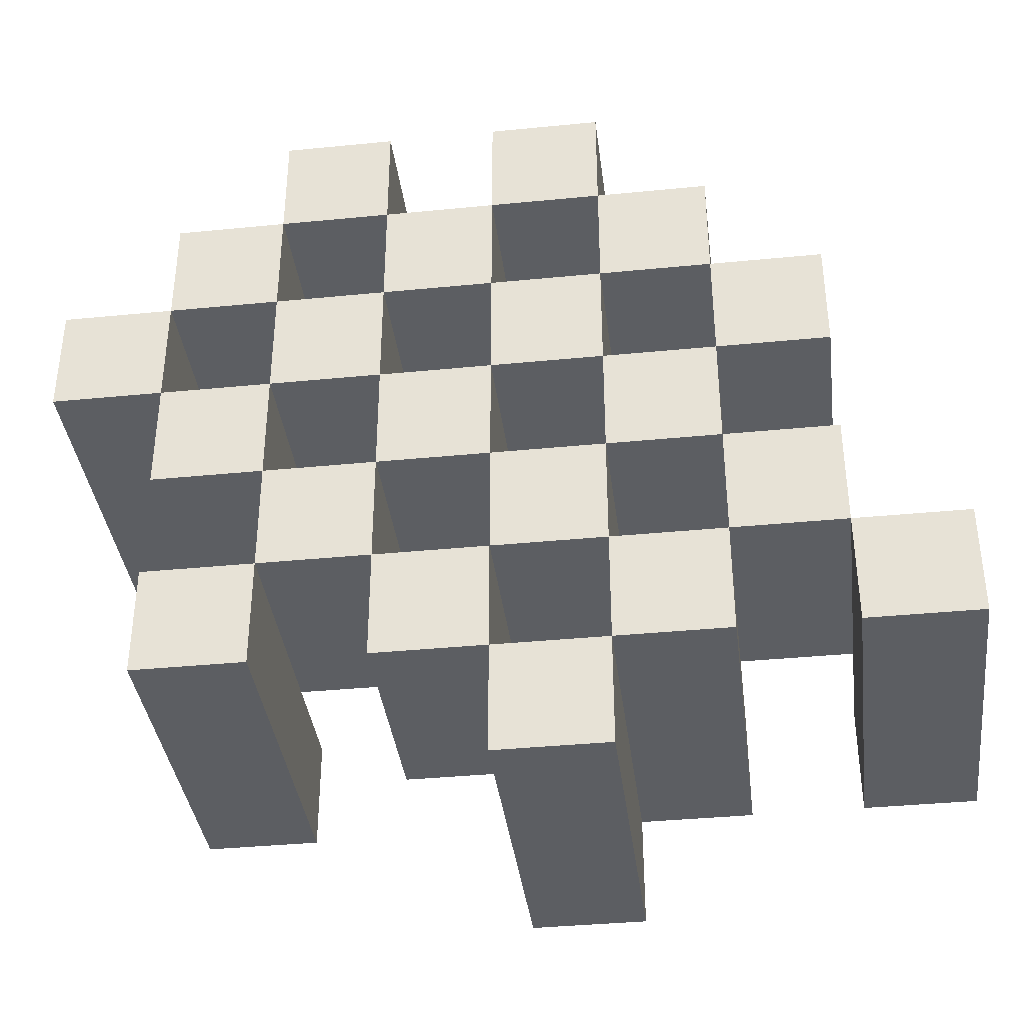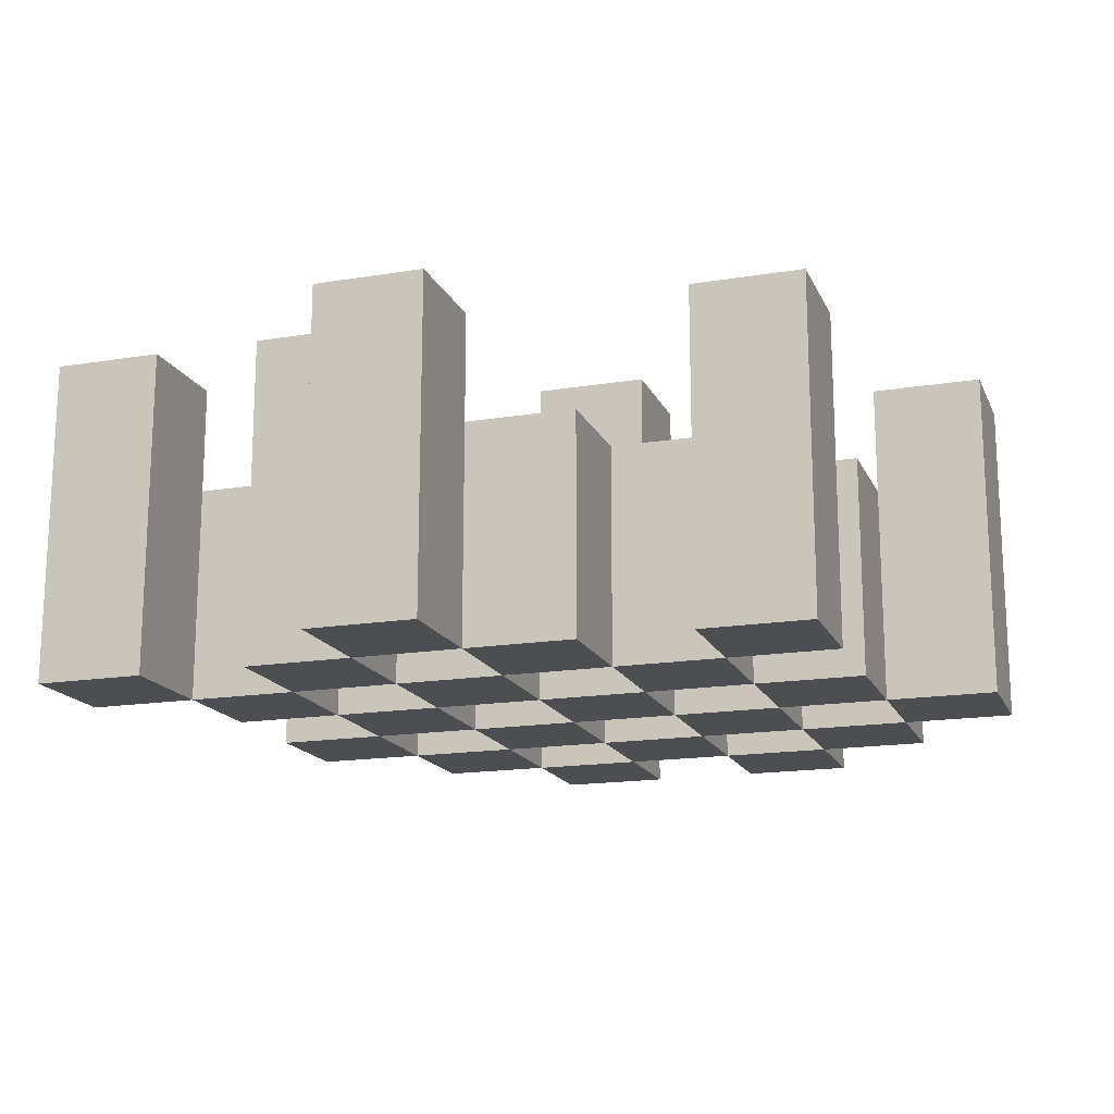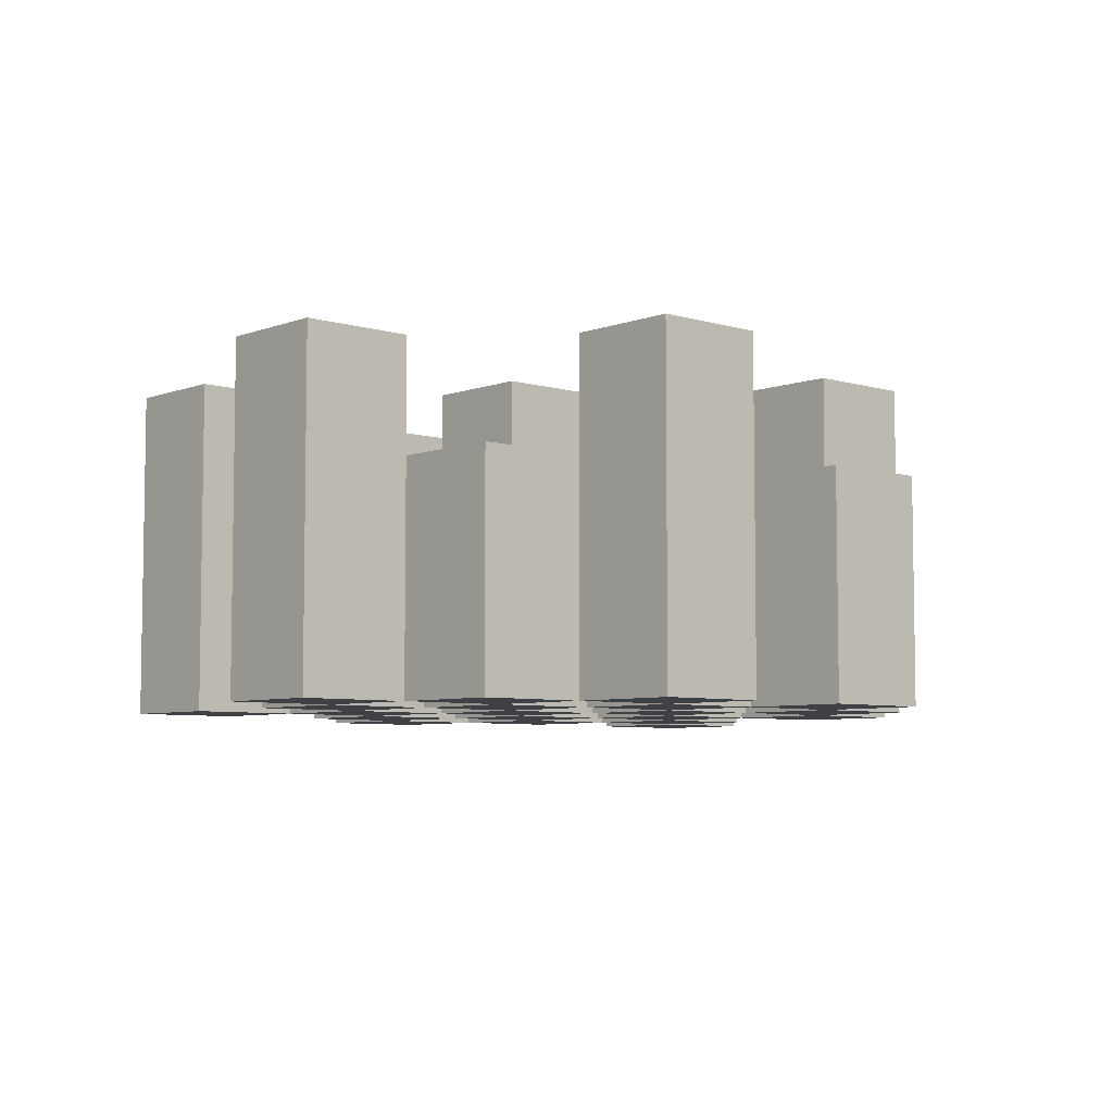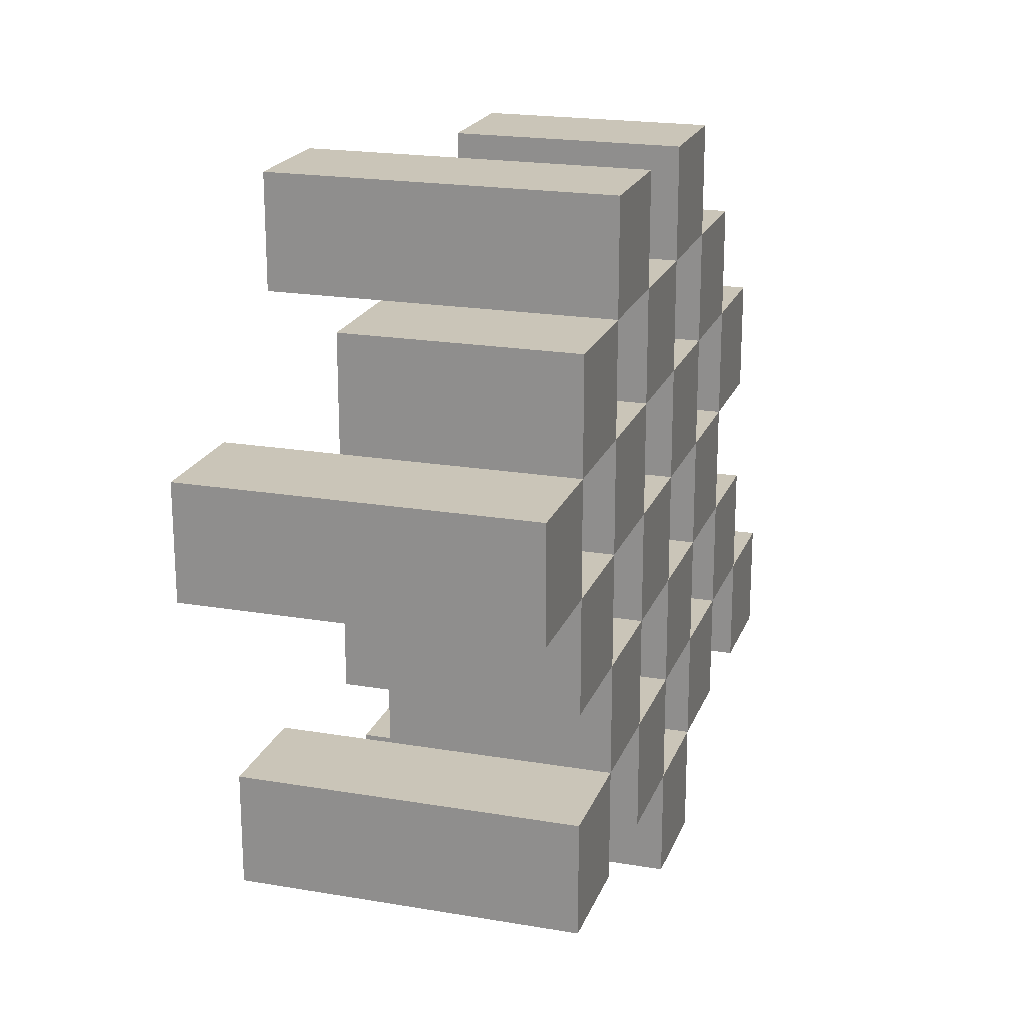
<metadata>
{"format":"obj","ext":"obj","renderer":"f3d","projection":"perspective","resolution":1024,"background":"white","views":[{"elev":-37.6,"azim":7.2,"up":"+Z"},{"elev":-16.6,"azim":-161.6,"up":"+Y"},{"elev":-6.0,"azim":-42.0,"up":"+Y"},{"elev":20.4,"azim":-72.8,"up":"+Z"}]}
</metadata>
<code>
o
v -5.6 0.9 18.5
v -5.6 0.9 18.4
v -5.6 1.2 18.5
v -5.6 1.2 18.4
v -5.5 0.9 18.6
v -5.5 0.9 18.5
v -5.5 0.9 18.4
v -5.5 0.9 18.3
v -5.5 0.9 18.2
v -5.5 0.9 18.1
v -5.5 1.1 18.6
v -5.5 1.1 18.5
v -5.5 1.1 18.4
v -5.5 1.1 18.3
v -5.5 1.2 18.2
v -5.5 1.2 18.1
v -5.4 0.9 18.7
v -5.4 0.9 18.6
v -5.4 0.9 18.5
v -5.4 0.9 18.4
v -5.4 0.9 18.3
v -5.4 0.9 18.2
v -5.4 1.1 18.6
v -5.4 1.1 18.5
v -5.4 1.1 18.4
v -5.4 1.1 18.3
v -5.4 1.1 18.2
v -5.4 1.2 18.7
v -5.4 1.2 18.6
v -5.3 0.9 18.6
v -5.3 0.9 18.5
v -5.3 0.9 18.4
v -5.3 0.9 18.3
v -5.3 0.9 18.2
v -5.3 0.9 18.1
v -5.3 1.1 18.6
v -5.3 1.1 18.5
v -5.3 1.1 18.4
v -5.3 1.1 18.3
v -5.3 1.1 18.2
v -5.3 1.1 18.1
v -5.3 1.2 18.4
v -5.3 1.2 18.3
v -5.2 0.9 18.7
v -5.2 0.9 18.6
v -5.2 0.9 18.5
v -5.2 0.9 18.4
v -5.2 0.9 18.3
v -5.2 0.9 18.2
v -5.2 0.9 18.1
v -5.2 0.9 18
v -5.2 1.1 18.7
v -5.2 1.1 18.6
v -5.2 1.1 18.5
v -5.2 1.1 18.4
v -5.2 1.1 18.3
v -5.2 1.1 18.2
v -5.2 1.1 18.1
v -5.2 1.2 18.1
v -5.2 1.2 18
v -5.1 0.9 18.6
v -5.1 0.9 18.5
v -5.1 0.9 18.4
v -5.1 0.9 18.3
v -5.1 0.9 18.2
v -5.1 0.9 18.1
v -5.1 1.1 18.6
v -5.1 1.1 18.5
v -5.1 1.1 18.4
v -5.1 1.1 18.3
v -5.1 1.1 18.2
v -5.1 1.2 18.6
v -5.1 1.2 18.5
v -5.1 1.2 18.4
v -5.1 1.2 18.3
v -5.1 1.2 18.2
v -5.1 1.2 18.1
v -5 0.9 18.5
v -5 0.9 18.4
v -5 0.9 18.3
v -5 0.9 18.2
v -5 1.1 18.5
v -5 1.1 18.4
v -5 1.1 18.3
v -5 1.1 18.2
v -4.9 0.9 18.2
v -4.9 0.9 18.1
v -4.9 1.1 18.2
v -4.9 1.2 18.2
v -4.9 1.2 18.1
v -5.5 0.9 18.5
v -5.5 0.9 18.4
v -5.5 1.1 18.5
v -5.5 1.1 18.4
v -5.5 1.2 18.5
v -5.5 1.2 18.4
v -5.4 0.9 18.6
v -5.4 0.9 18.5
v -5.4 0.9 18.4
v -5.4 0.9 18.3
v -5.4 0.9 18.2
v -5.4 0.9 18.1
v -5.4 1.1 18.6
v -5.4 1.1 18.5
v -5.4 1.1 18.4
v -5.4 1.1 18.3
v -5.4 1.1 18.2
v -5.4 1.2 18.2
v -5.4 1.2 18.1
v -5.3 0.9 18.7
v -5.3 0.9 18.6
v -5.3 0.9 18.5
v -5.3 0.9 18.4
v -5.3 0.9 18.3
v -5.3 0.9 18.2
v -5.3 1.1 18.6
v -5.3 1.1 18.5
v -5.3 1.1 18.4
v -5.3 1.1 18.3
v -5.3 1.1 18.2
v -5.3 1.2 18.7
v -5.3 1.2 18.6
v -5.2 0.9 18.6
v -5.2 0.9 18.5
v -5.2 0.9 18.4
v -5.2 0.9 18.3
v -5.2 0.9 18.2
v -5.2 0.9 18.1
v -5.2 1.1 18.6
v -5.2 1.1 18.5
v -5.2 1.1 18.4
v -5.2 1.1 18.3
v -5.2 1.1 18.2
v -5.2 1.1 18.1
v -5.2 1.2 18.4
v -5.2 1.2 18.3
v -5.1 0.9 18.7
v -5.1 0.9 18.6
v -5.1 0.9 18.5
v -5.1 0.9 18.4
v -5.1 0.9 18.3
v -5.1 0.9 18.2
v -5.1 0.9 18.1
v -5.1 0.9 18
v -5.1 1.1 18.7
v -5.1 1.1 18.6
v -5.1 1.1 18.5
v -5.1 1.1 18.4
v -5.1 1.1 18.3
v -5.1 1.1 18.2
v -5.1 1.2 18.1
v -5.1 1.2 18
v -5 0.9 18.6
v -5 0.9 18.5
v -5 0.9 18.4
v -5 0.9 18.3
v -5 0.9 18.2
v -5 0.9 18.1
v -5 1.1 18.5
v -5 1.1 18.4
v -5 1.1 18.3
v -5 1.1 18.2
v -5 1.2 18.6
v -5 1.2 18.5
v -5 1.2 18.4
v -5 1.2 18.3
v -5 1.2 18.2
v -5 1.2 18.1
v -4.9 0.9 18.5
v -4.9 0.9 18.4
v -4.9 0.9 18.3
v -4.9 0.9 18.2
v -4.9 1.1 18.5
v -4.9 1.1 18.4
v -4.9 1.1 18.3
v -4.9 1.1 18.2
v -4.8 0.9 18.2
v -4.8 0.9 18.1
v -4.8 1.2 18.2
v -4.8 1.2 18.1
v -5.4 0.9 18.7
v -5.4 1.2 18.7
v -5.3 0.9 18.7
v -5.3 1.2 18.7
v -5.2 0.9 18.7
v -5.2 1.1 18.7
v -5.1 0.9 18.7
v -5.1 1.1 18.7
v -5.5 0.9 18.6
v -5.5 1.1 18.6
v -5.4 0.9 18.6
v -5.4 1.1 18.6
v -5.3 0.9 18.6
v -5.3 1.1 18.6
v -5.2 0.9 18.6
v -5.2 1.1 18.6
v -5.1 0.9 18.6
v -5.1 1.1 18.6
v -5.1 1.2 18.6
v -5 0.9 18.6
v -5 1.2 18.6
v -5.6 0.9 18.5
v -5.6 1.2 18.5
v -5.5 0.9 18.5
v -5.5 1.1 18.5
v -5.5 1.2 18.5
v -5.4 0.9 18.5
v -5.4 1.1 18.5
v -5.3 0.9 18.5
v -5.3 1.1 18.5
v -5.2 0.9 18.5
v -5.2 1.1 18.5
v -5.1 0.9 18.5
v -5.1 1.1 18.5
v -5 0.9 18.5
v -5 1.1 18.5
v -4.9 0.9 18.5
v -4.9 1.1 18.5
v -5.5 0.9 18.4
v -5.5 1.1 18.4
v -5.4 0.9 18.4
v -5.4 1.1 18.4
v -5.3 0.9 18.4
v -5.3 1.1 18.4
v -5.3 1.2 18.4
v -5.2 0.9 18.4
v -5.2 1.1 18.4
v -5.2 1.2 18.4
v -5.1 0.9 18.4
v -5.1 1.1 18.4
v -5.1 1.2 18.4
v -5 0.9 18.4
v -5 1.1 18.4
v -5 1.2 18.4
v -5.4 0.9 18.3
v -5.4 1.1 18.3
v -5.3 0.9 18.3
v -5.3 1.1 18.3
v -5.2 0.9 18.3
v -5.2 1.1 18.3
v -5.1 0.9 18.3
v -5.1 1.1 18.3
v -5 0.9 18.3
v -5 1.1 18.3
v -4.9 0.9 18.3
v -4.9 1.1 18.3
v -5.5 0.9 18.2
v -5.5 1.2 18.2
v -5.4 0.9 18.2
v -5.4 1.1 18.2
v -5.4 1.2 18.2
v -5.3 0.9 18.2
v -5.3 1.1 18.2
v -5.2 0.9 18.2
v -5.2 1.1 18.2
v -5.1 0.9 18.2
v -5.1 1.1 18.2
v -5.1 1.2 18.2
v -5 0.9 18.2
v -5 1.1 18.2
v -5 1.2 18.2
v -4.9 0.9 18.2
v -4.9 1.1 18.2
v -4.9 1.2 18.2
v -4.8 0.9 18.2
v -4.8 1.2 18.2
v -5.2 0.9 18.1
v -5.2 1.1 18.1
v -5.2 1.2 18.1
v -5.1 0.9 18.1
v -5.1 1.2 18.1
v -5.4 0.9 18.6
v -5.4 1.1 18.6
v -5.4 1.2 18.6
v -5.3 0.9 18.6
v -5.3 1.1 18.6
v -5.3 1.2 18.6
v -5.2 0.9 18.6
v -5.2 1.1 18.6
v -5.1 0.9 18.6
v -5.1 1.1 18.6
v -5.5 0.9 18.5
v -5.5 1.1 18.5
v -5.4 0.9 18.5
v -5.4 1.1 18.5
v -5.3 0.9 18.5
v -5.3 1.1 18.5
v -5.2 0.9 18.5
v -5.2 1.1 18.5
v -5.1 0.9 18.5
v -5.1 1.1 18.5
v -5.1 1.2 18.5
v -5 0.9 18.5
v -5 1.1 18.5
v -5 1.2 18.5
v -5.6 0.9 18.4
v -5.6 1.2 18.4
v -5.5 0.9 18.4
v -5.5 1.1 18.4
v -5.5 1.2 18.4
v -5.4 0.9 18.4
v -5.4 1.1 18.4
v -5.3 0.9 18.4
v -5.3 1.1 18.4
v -5.2 0.9 18.4
v -5.2 1.1 18.4
v -5.1 0.9 18.4
v -5.1 1.1 18.4
v -5 0.9 18.4
v -5 1.1 18.4
v -4.9 0.9 18.4
v -4.9 1.1 18.4
v -5.5 0.9 18.3
v -5.5 1.1 18.3
v -5.4 0.9 18.3
v -5.4 1.1 18.3
v -5.3 0.9 18.3
v -5.3 1.1 18.3
v -5.3 1.2 18.3
v -5.2 0.9 18.3
v -5.2 1.1 18.3
v -5.2 1.2 18.3
v -5.1 0.9 18.3
v -5.1 1.1 18.3
v -5.1 1.2 18.3
v -5 0.9 18.3
v -5 1.1 18.3
v -5 1.2 18.3
v -5.4 0.9 18.2
v -5.4 1.1 18.2
v -5.3 0.9 18.2
v -5.3 1.1 18.2
v -5.2 0.9 18.2
v -5.2 1.1 18.2
v -5.1 0.9 18.2
v -5.1 1.1 18.2
v -5 0.9 18.2
v -5 1.1 18.2
v -4.9 0.9 18.2
v -4.9 1.1 18.2
v -5.5 0.9 18.1
v -5.5 1.2 18.1
v -5.4 0.9 18.1
v -5.4 1.2 18.1
v -5.3 0.9 18.1
v -5.3 1.1 18.1
v -5.2 0.9 18.1
v -5.2 1.1 18.1
v -5.1 0.9 18.1
v -5.1 1.2 18.1
v -5 0.9 18.1
v -5 1.2 18.1
v -4.9 0.9 18.1
v -4.9 1.2 18.1
v -4.8 0.9 18.1
v -4.8 1.2 18.1
v -5.2 0.9 18
v -5.2 1.2 18
v -5.1 0.9 18
v -5.1 1.2 18
v -5.4 0.9 18.7
v -5.3 0.9 18.7
v -5.2 0.9 18.7
v -5.1 0.9 18.7
v -5.5 0.9 18.6
v -5.4 0.9 18.6
v -5.3 0.9 18.6
v -5.2 0.9 18.6
v -5.1 0.9 18.6
v -5 0.9 18.6
v -5.6 0.9 18.5
v -5.5 0.9 18.5
v -5.4 0.9 18.5
v -5.3 0.9 18.5
v -5.2 0.9 18.5
v -5.1 0.9 18.5
v -5 0.9 18.5
v -4.9 0.9 18.5
v -5.6 0.9 18.4
v -5.5 0.9 18.4
v -5.4 0.9 18.4
v -5.3 0.9 18.4
v -5.2 0.9 18.4
v -5.1 0.9 18.4
v -5 0.9 18.4
v -4.9 0.9 18.4
v -5.5 0.9 18.3
v -5.4 0.9 18.3
v -5.3 0.9 18.3
v -5.2 0.9 18.3
v -5.1 0.9 18.3
v -5 0.9 18.3
v -4.9 0.9 18.3
v -5.5 0.9 18.2
v -5.4 0.9 18.2
v -5.3 0.9 18.2
v -5.2 0.9 18.2
v -5.1 0.9 18.2
v -5 0.9 18.2
v -4.9 0.9 18.2
v -4.8 0.9 18.2
v -5.5 0.9 18.1
v -5.4 0.9 18.1
v -5.3 0.9 18.1
v -5.2 0.9 18.1
v -5.1 0.9 18.1
v -5 0.9 18.1
v -4.9 0.9 18.1
v -4.8 0.9 18.1
v -5.2 0.9 18
v -5.1 0.9 18
v -5.2 1.1 18.7
v -5.1 1.1 18.7
v -5.5 1.1 18.6
v -5.4 1.1 18.6
v -5.3 1.1 18.6
v -5.2 1.1 18.6
v -5.1 1.1 18.6
v -5.5 1.1 18.5
v -5.4 1.1 18.5
v -5.3 1.1 18.5
v -5.2 1.1 18.5
v -5.1 1.1 18.5
v -5 1.1 18.5
v -4.9 1.1 18.5
v -5.5 1.1 18.4
v -5.4 1.1 18.4
v -5.3 1.1 18.4
v -5.2 1.1 18.4
v -5.1 1.1 18.4
v -5 1.1 18.4
v -4.9 1.1 18.4
v -5.5 1.1 18.3
v -5.4 1.1 18.3
v -5.3 1.1 18.3
v -5.2 1.1 18.3
v -5.1 1.1 18.3
v -5 1.1 18.3
v -4.9 1.1 18.3
v -5.4 1.1 18.2
v -5.3 1.1 18.2
v -5.2 1.1 18.2
v -5.1 1.1 18.2
v -5 1.1 18.2
v -4.9 1.1 18.2
v -5.3 1.1 18.1
v -5.2 1.1 18.1
v -5.4 1.2 18.7
v -5.3 1.2 18.7
v -5.4 1.2 18.6
v -5.3 1.2 18.6
v -5.1 1.2 18.6
v -5 1.2 18.6
v -5.6 1.2 18.5
v -5.5 1.2 18.5
v -5.1 1.2 18.5
v -5 1.2 18.5
v -5.6 1.2 18.4
v -5.5 1.2 18.4
v -5.3 1.2 18.4
v -5.2 1.2 18.4
v -5.1 1.2 18.4
v -5 1.2 18.4
v -5.3 1.2 18.3
v -5.2 1.2 18.3
v -5.1 1.2 18.3
v -5 1.2 18.3
v -5.5 1.2 18.2
v -5.4 1.2 18.2
v -5.1 1.2 18.2
v -5 1.2 18.2
v -4.9 1.2 18.2
v -4.8 1.2 18.2
v -5.5 1.2 18.1
v -5.4 1.2 18.1
v -5.2 1.2 18.1
v -5.1 1.2 18.1
v -5 1.2 18.1
v -4.9 1.2 18.1
v -4.8 1.2 18.1
v -5.2 1.2 18
v -5.1 1.2 18
f 3 2 1
f 4 2 3
f 11 6 5
f 12 6 11
f 13 8 7
f 14 8 13
f 15 10 9
f 16 10 15
f 23 18 17
f 24 20 19
f 25 20 24
f 26 22 21
f 27 22 26
f 28 23 17
f 29 23 28
f 36 31 30
f 37 31 36
f 38 33 32
f 39 33 38
f 40 35 34
f 41 35 40
f 42 39 38
f 43 39 42
f 52 45 44
f 53 45 52
f 54 47 46
f 55 47 54
f 56 49 48
f 57 49 56
f 58 51 50
f 59 51 58
f 60 51 59
f 67 62 61
f 68 62 67
f 69 64 63
f 70 64 69
f 71 66 65
f 72 68 67
f 73 68 72
f 74 70 69
f 75 70 74
f 76 66 71
f 77 66 76
f 82 79 78
f 83 79 82
f 84 81 80
f 85 81 84
f 88 87 86
f 89 87 88
f 90 87 89
f 91 92 93
f 93 92 94
f 93 94 95
f 95 94 96
f 97 98 103
f 103 98 104
f 99 100 105
f 105 100 106
f 101 102 107
f 107 102 108
f 108 102 109
f 110 111 116
f 112 113 117
f 117 113 118
f 114 115 119
f 119 115 120
f 110 116 121
f 121 116 122
f 123 124 129
f 129 124 130
f 125 126 131
f 131 126 132
f 127 128 133
f 133 128 134
f 131 132 135
f 135 132 136
f 137 138 145
f 145 138 146
f 139 140 147
f 147 140 148
f 141 142 149
f 149 142 150
f 143 144 151
f 151 144 152
f 153 154 159
f 155 156 160
f 160 156 161
f 157 158 162
f 153 159 163
f 163 159 164
f 160 161 165
f 165 161 166
f 162 158 167
f 167 158 168
f 169 170 173
f 173 170 174
f 171 172 175
f 175 172 176
f 177 178 179
f 179 178 180
f 183 182 181
f 184 182 183
f 187 186 185
f 188 186 187
f 191 190 189
f 192 190 191
f 195 194 193
f 196 194 195
f 200 198 197
f 200 199 198
f 201 199 200
f 204 203 202
f 205 203 204
f 206 203 205
f 209 208 207
f 210 208 209
f 213 212 211
f 214 212 213
f 217 216 215
f 218 216 217
f 221 220 219
f 222 220 221
f 226 224 223
f 226 225 224
f 227 225 226
f 228 225 227
f 232 230 229
f 232 231 230
f 233 231 232
f 234 231 233
f 237 236 235
f 238 236 237
f 241 240 239
f 242 240 241
f 245 244 243
f 246 244 245
f 249 248 247
f 250 248 249
f 251 248 250
f 254 253 252
f 255 253 254
f 259 257 256
f 259 258 257
f 260 258 259
f 261 258 260
f 265 263 262
f 265 264 263
f 266 264 265
f 270 268 267
f 270 269 268
f 271 269 270
f 272 273 275
f 273 274 275
f 275 274 276
f 276 274 277
f 278 279 280
f 280 279 281
f 282 283 284
f 284 283 285
f 286 287 288
f 288 287 289
f 290 291 293
f 291 292 293
f 293 292 294
f 294 292 295
f 296 297 298
f 298 297 299
f 299 297 300
f 301 302 303
f 303 302 304
f 305 306 307
f 307 306 308
f 309 310 311
f 311 310 312
f 313 314 315
f 315 314 316
f 317 318 320
f 318 319 320
f 320 319 321
f 321 319 322
f 323 324 326
f 324 325 326
f 326 325 327
f 327 325 328
f 329 330 331
f 331 330 332
f 333 334 335
f 335 334 336
f 337 338 339
f 339 338 340
f 341 342 343
f 343 342 344
f 345 346 347
f 347 346 348
f 349 350 351
f 351 350 352
f 353 354 355
f 355 354 356
f 357 358 359
f 359 358 360
f 366 362 361
f 367 362 366
f 368 364 363
f 369 364 368
f 372 366 365
f 373 366 372
f 374 368 367
f 375 368 374
f 376 370 369
f 377 370 376
f 379 372 371
f 380 372 379
f 381 374 373
f 382 374 381
f 383 376 375
f 384 376 383
f 385 378 377
f 386 378 385
f 387 381 380
f 388 381 387
f 389 383 382
f 390 383 389
f 391 385 384
f 392 385 391
f 395 389 388
f 396 389 395
f 397 391 390
f 398 391 397
f 399 393 392
f 400 393 399
f 402 395 394
f 403 395 402
f 404 397 396
f 405 397 404
f 406 399 398
f 407 399 406
f 408 401 400
f 409 401 408
f 410 406 405
f 411 406 410
f 412 413 417
f 417 413 418
f 414 415 419
f 419 415 420
f 416 417 421
f 421 417 422
f 420 421 427
f 427 421 428
f 422 423 429
f 429 423 430
f 424 425 431
f 431 425 432
f 426 427 433
f 433 427 434
f 434 435 440
f 440 435 441
f 436 437 442
f 442 437 443
f 438 439 444
f 444 439 445
f 441 442 446
f 446 442 447
f 448 449 450
f 450 449 451
f 452 453 456
f 456 453 457
f 454 455 458
f 458 455 459
f 460 461 464
f 464 461 465
f 462 463 466
f 466 463 467
f 468 469 474
f 474 469 475
f 470 471 477
f 477 471 478
f 472 473 479
f 479 473 480
f 476 477 481
f 481 477 482

</code>
